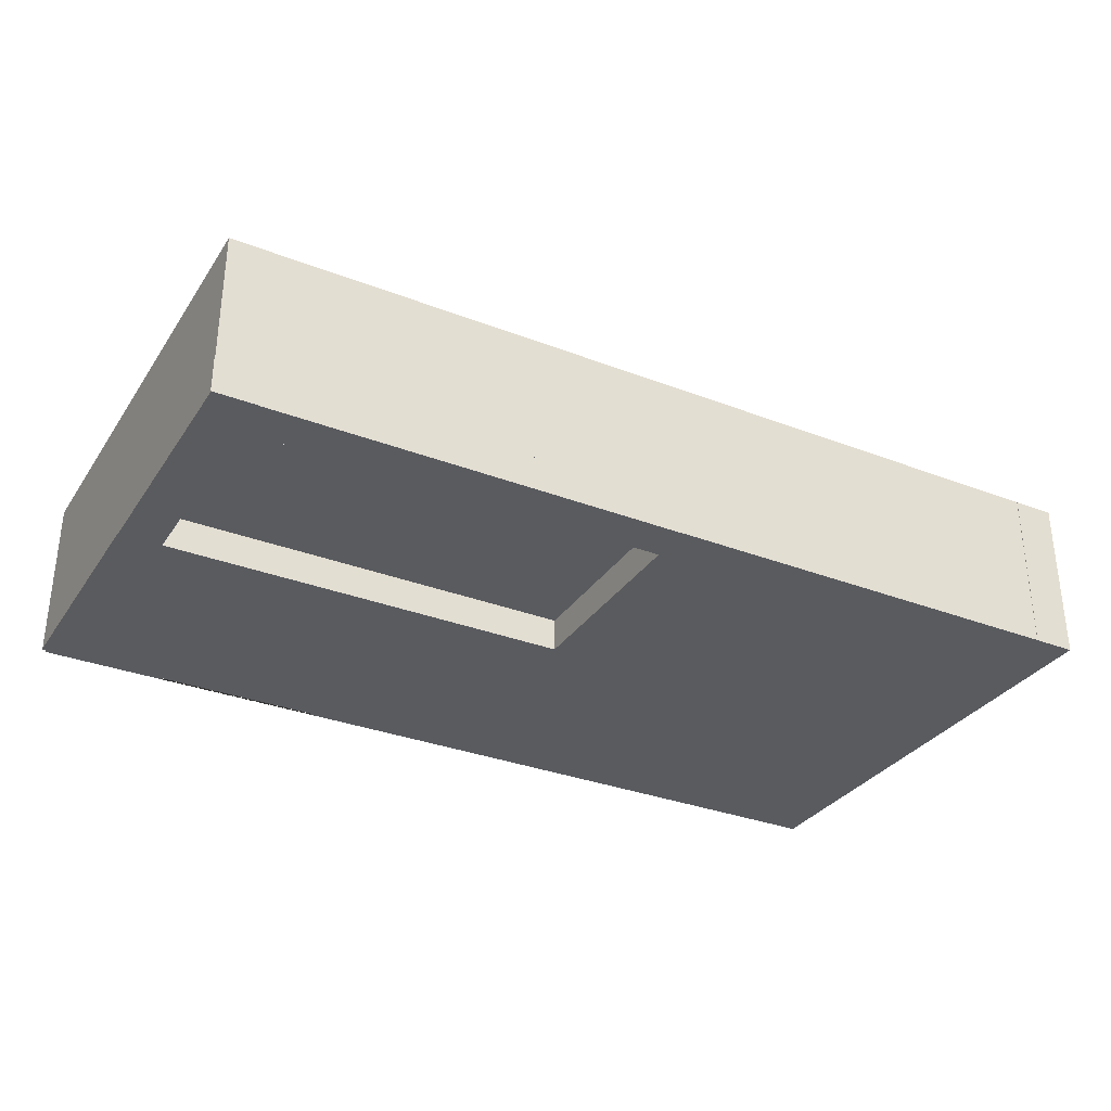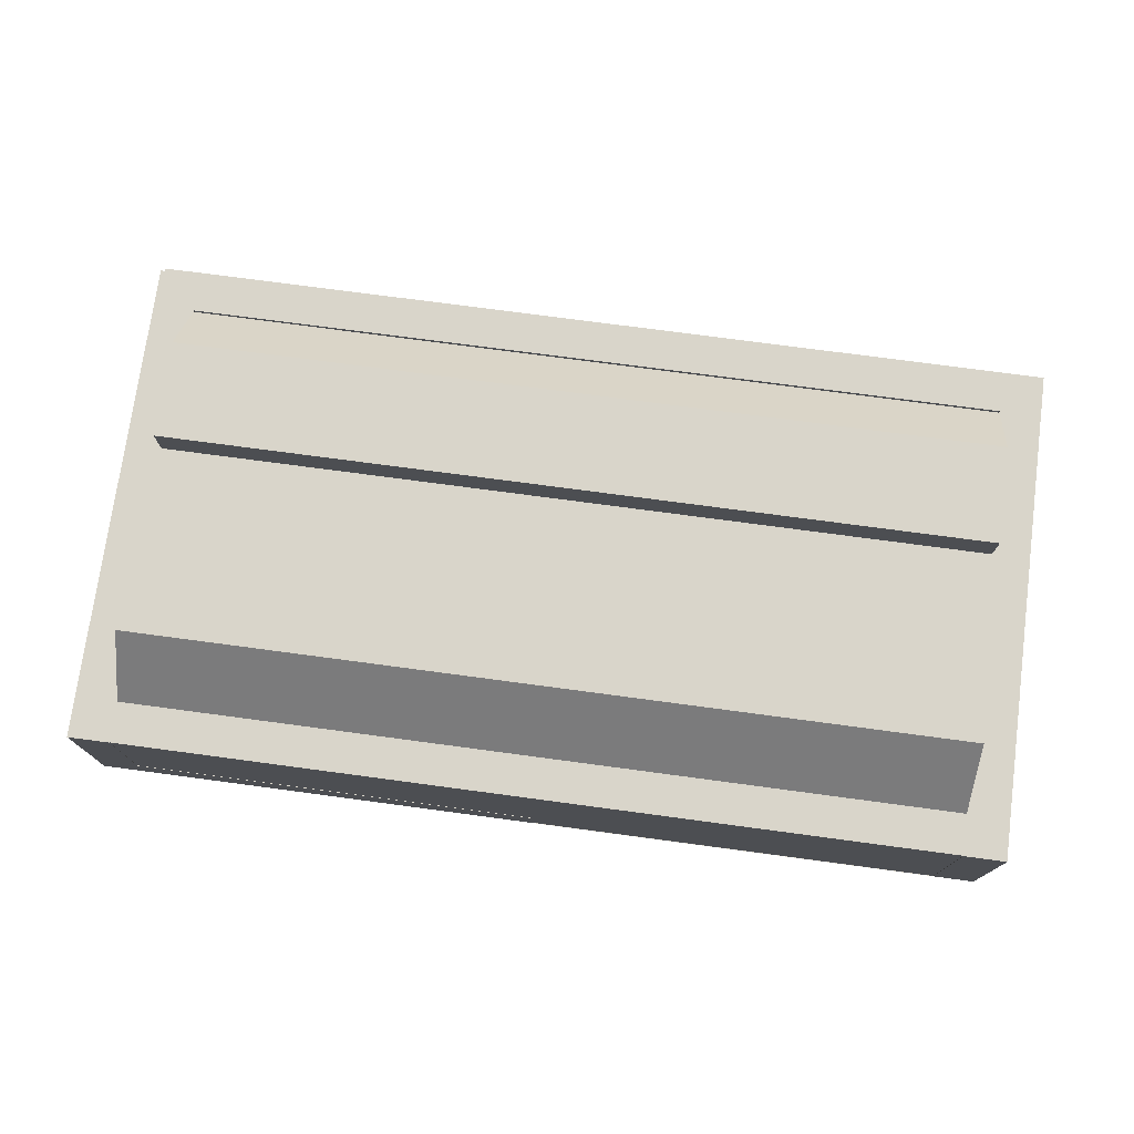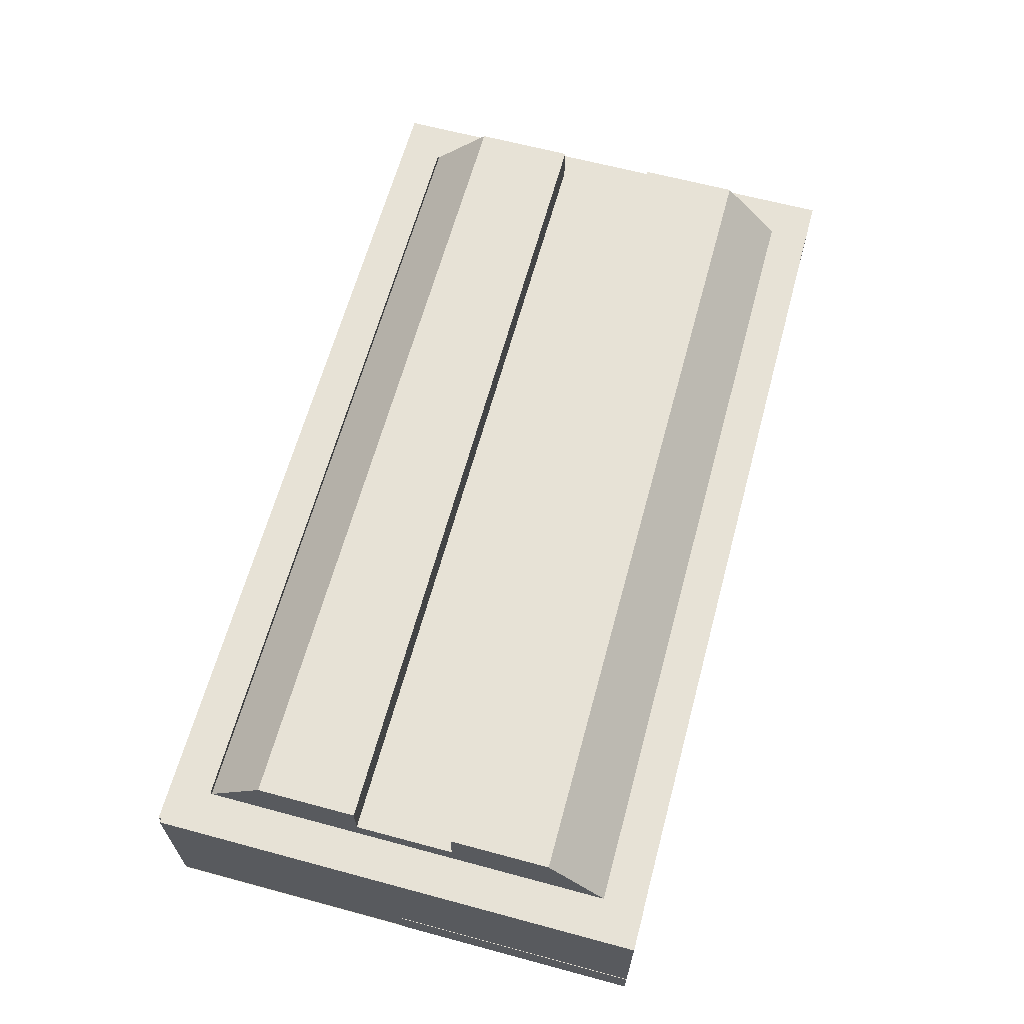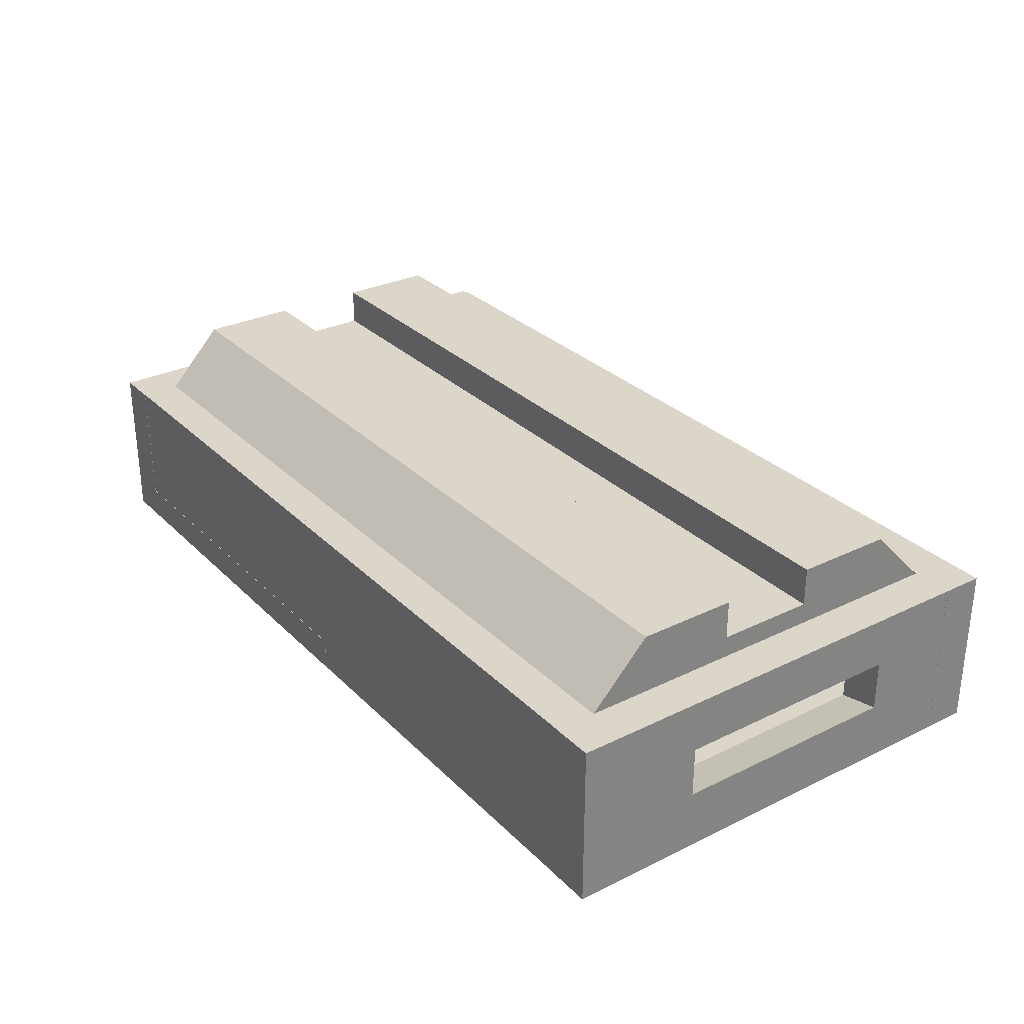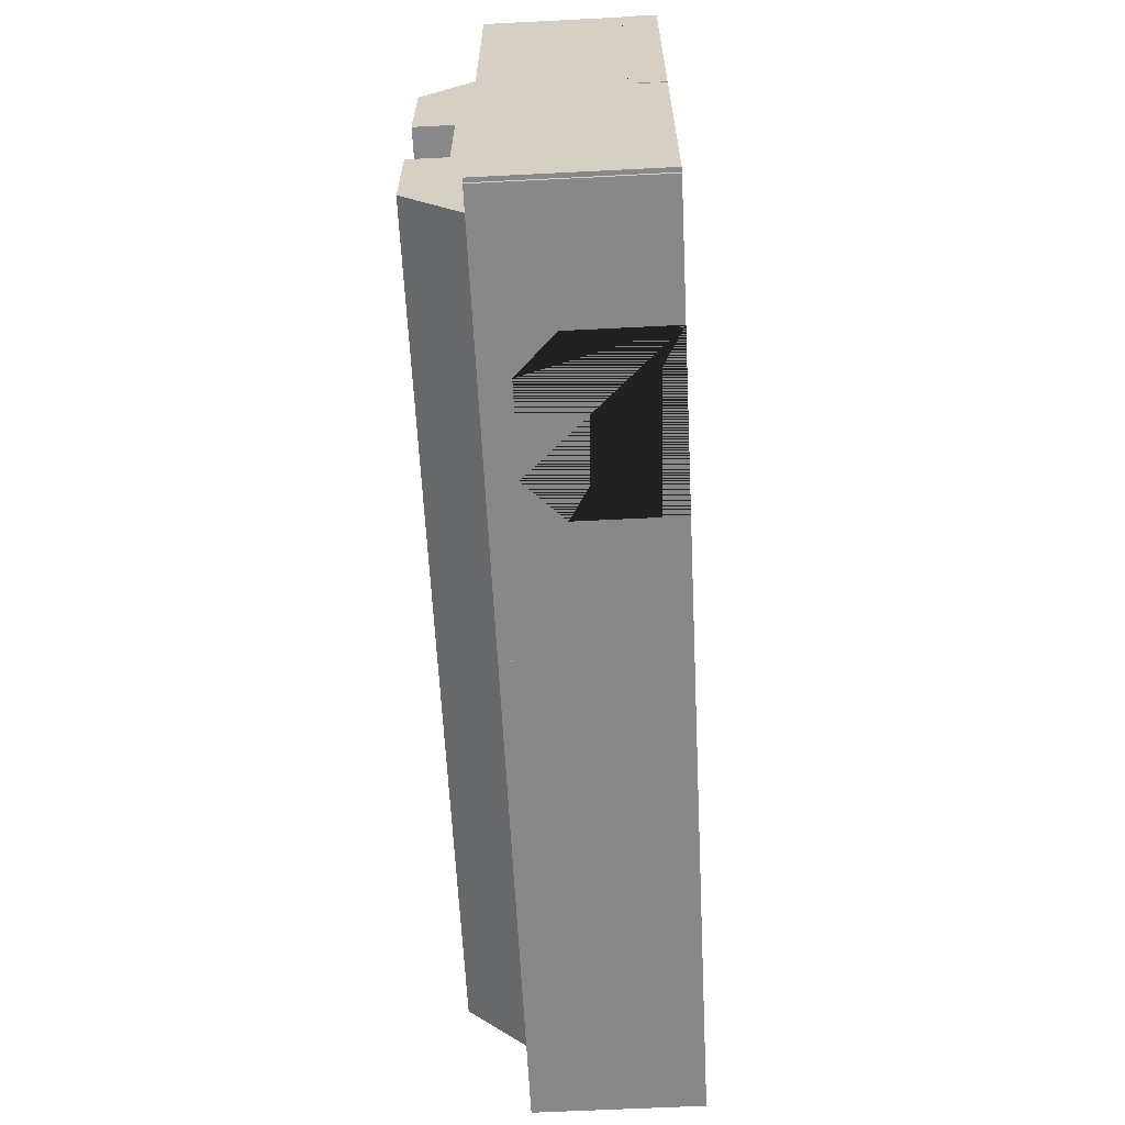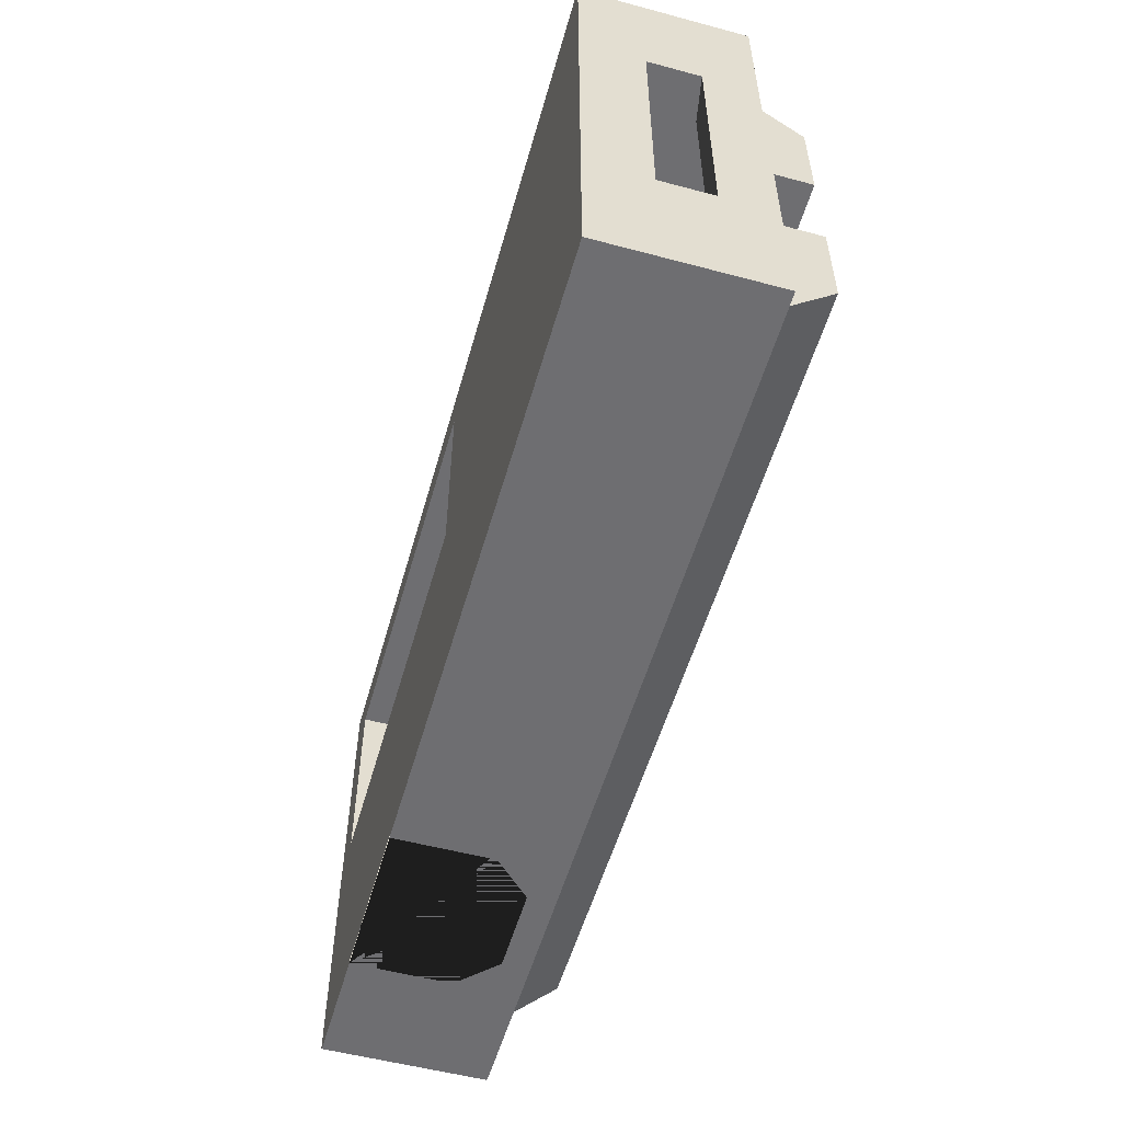
<metadata>
{"format":"obj","ext":"obj","renderer":"f3d","projection":"perspective","resolution":1024,"background":"white","views":[{"elev":-32.1,"azim":-28.4,"up":"+Y"},{"elev":74.7,"azim":7.6,"up":"+Y"},{"elev":63.7,"azim":-74.8,"up":"+Y"},{"elev":29.7,"azim":54.4,"up":"+Y"},{"elev":-62.8,"azim":-87.1,"up":"+Z"},{"elev":-54.4,"azim":74.2,"up":"+Z"}]}
</metadata>
<code>
o Floor.003_Plane.007
v -8.025 0 2.972
v 2.945 0 2.972
v -8.025 0 -2.972
v 2.945 0 -2.972
v -8.025 0 -1.486
v -8.025 0 0
v -8.025 0 1.486
v -5.282 0 2.972
v -2.54 0 2.972
v 0.2024 0 2.972
v 2.945 0 1.486
v 2.945 0 0
v 2.945 0 -1.486
v 0.2024 0 -2.972
v -2.54 0 -2.972
v -5.282 0 -2.972
v -5.282 0 0
v -5.282 0 -1.486
v -2.54 0 1.486
v -2.54 0 0
v -2.54 0 -1.486
v 0.2024 0 1.486
v 0.2024 0 0
v 0.2024 0 -1.486
v -8.025 0.4045 1.486
v -8.025 0.4045 2.972
v -8.025 0.4045 0
v -5.282 0.4045 2.972
v -2.54 0.4045 2.972
v -5.282 0.4045 1.486
v -5.282 0.4045 0
v -2.54 0.4045 1.486
v -2.54 0.4045 0
f 1 8 28 26
f 8 9 29 28
f 6 7 25 27
f 7 1 26 25
f 24 13 4 14
f 5 18 16 3
f 18 21 15 16
f 21 24 14 15
f 9 19 32 29
f 20 17 31 33
f 6 17 18 5
f 17 6 27 31
f 17 20 21 18
f 9 10 22 19
f 19 22 23 20
f 20 23 24 21
f 10 2 11 22
f 22 11 12 23
f 23 12 13 24
f 26 28 30 25
f 25 30 31 27
f 28 29 32 30
f 30 32 33 31
f 19 20 33 32
o Wall.018_Cube.019
v -2.956 -0 -2.499
v -2.956 2 -2.499
v -2.956 -0 -3.005
v -2.956 2 -3.005
v 2.988 -0 -2.499
v 2.988 2 -2.499
v 2.988 -0 -3.005
v 2.988 2 -3.005
f 34 35 37 36
f 36 37 41 40
f 40 41 39 38
f 38 39 35 34
f 36 40 38 34
f 41 37 35 39
o Wall.019_Cube.020
v -2.972 -0 2.968
v -2.972 2 2.968
v -2.972 -0 2.462
v -2.972 2 2.462
v 2.972 -0 2.968
v 2.972 2 2.968
v 2.972 -0 2.462
v 2.972 2 2.462
f 42 43 45 44
f 44 45 49 48
f 48 49 47 46
f 46 47 43 42
f 44 48 46 42
f 49 45 43 47
o Wall.020_Cube.021
v 2.987 0.7415 1.431
v 2.987 1.365 1.431
v 2.481 0.6329 1.431
v 2.481 1.462 1.431
v 2.987 0.7415 -1.431
v 2.987 1.365 -1.431
v 2.481 0.6329 -1.431
v 2.481 1.462 -1.431
v 2.987 -0 2.972
v 2.987 2 2.972
v 2.481 2 2.972
v 2.481 -0 2.972
v 2.481 -0 -2.972
v 2.481 2 -2.972
v 2.987 2 -2.972
v 2.987 -0 -2.972
f 58 59 60 61
f 62 63 64 65
f 61 62 65 58
f 63 60 59 64
f 50 51 59 58
f 53 52 61 60
f 52 56 62 61
f 57 53 60 63
f 56 57 63 62
f 55 54 65 64
f 54 50 58 65
f 51 55 64 59
f 56 52 50 54
f 56 54 55 57
f 50 52 53 51
f 53 57 55 51
o Wall.021_Cube.022
v -7.513 -0 2.972
v -7.513 2 2.972
v -8.019 -0 2.972
v -8.019 2 2.972
v -7.513 -0 -2.972
v -7.513 2 -2.972
v -8.019 -0 -2.972
v -8.019 2 -2.972
f 66 67 69 68
f 68 69 73 72
f 72 73 71 70
f 70 71 67 66
f 68 72 70 66
f 73 69 67 71
o Wall.022_Cube.023
v -7.986 -0 2.968
v -7.986 2 2.968
v -7.986 -0 2.462
v -7.986 2 2.462
v -2.972 -0 2.968
v -2.972 2 2.968
v -2.972 -0 2.462
v -2.972 2 2.462
f 74 75 77 76
f 76 77 81 80
f 80 81 79 78
f 78 79 75 74
f 76 80 78 74
f 81 77 75 79
o Wall.023_Cube.024
v -7.97 -0 -2.499
v -7.97 2 -2.499
v -7.97 -0 -3.005
v -7.97 2 -3.005
v -2.956 -0 -2.499
v -2.956 2 -2.499
v -2.956 -0 -3.005
v -2.956 2 -3.005
v -4.962 1.665 -2.499
v -4.962 1.665 -3.005
v -6.041 1.665 -2.499
v -6.041 1.665 -3.005
v -4.501 -0 -3.005
v -4.501 -0 -2.499
v -4.501 1.205 -2.499
v -4.501 1.205 -3.005
v -6.501 -0 -2.499
v -6.501 -0 -3.005
v -6.501 1.205 -2.499
v -6.501 1.205 -3.005
f 82 83 85 84
f 88 89 87 86
f 89 85 83 87
f 90 92 93 91
f 94 95 96 97
f 99 101 100 98
f 92 100 101 93
f 90 91 97 96
f 99 84 85 89 88 94 97 91 93 101
f 96 95 86 87 83 82 98 100 92 90
f 88 86 95 94
f 82 84 99 98
o Roof.004_Plane.008
v -7.514 1.998 2.481
v 2.481 1.998 2.481
v -7.514 1.998 -2.481
v 2.481 1.998 -2.481
v -7.514 2.729 -1.783
v -7.514 2.729 -0.5944
v -7.514 2.729 0.5944
v -7.514 2.729 1.783
v -5.831 1.998 2.481
v -3.637 1.998 2.481
v -1.443 1.998 2.481
v 0.7508 1.998 2.481
v 2.481 2.729 1.783
v 2.481 2.729 0.5944
v 2.481 2.729 -0.5944
v 2.481 2.729 -1.783
v 0.7508 1.998 -2.481
v -1.443 1.998 -2.481
v -3.637 1.998 -2.481
v -5.831 1.998 -2.481
v -5.831 2.729 1.783
v -3.637 2.729 1.783
v -1.443 2.729 1.783
v 0.7508 2.729 1.783
v -5.831 2.729 0.5944
v -3.637 2.729 0.5944
v -1.443 2.729 0.5944
v 0.7508 2.729 0.5944
v -5.831 2.729 -0.5944
v -3.637 2.729 -0.5944
v -1.443 2.729 -0.5944
v 0.7508 2.729 -0.5944
v -5.831 2.729 -1.783
v -3.637 2.729 -1.783
v -1.443 2.729 -1.783
v 0.7508 2.729 -1.783
v 2.481 1.275 2.481
v 2.481 1.275 -2.481
v 2.481 2.005 1.783
v 2.481 2.005 0.5944
v 2.481 2.005 -0.5944
v 2.481 2.005 -1.783
v -7.514 1.259 2.481
v -7.514 1.259 -2.481
v -7.514 1.99 -1.783
v -7.514 1.99 -0.5944
v -7.514 1.99 0.5944
v -7.514 1.99 1.783
v 2.481 0.9189 2.481
v 2.481 0.9189 -2.481
v 2.481 1.65 1.783
v 2.481 1.65 0.5944
v 2.481 1.65 -0.5944
v 2.481 1.65 -1.783
v -7.514 2.261 -0.5944
v -7.514 2.261 0.5944
v 2.481 2.261 0.5944
v 2.481 2.261 -0.5944
v 0.7508 2.261 0.5944
v -5.831 2.261 0.5944
v -3.637 2.261 0.5944
v -1.443 2.261 0.5944
v 0.7508 2.261 -0.5944
v -5.831 2.261 -0.5944
v -3.637 2.261 -0.5944
v -1.443 2.261 -0.5944
f 137 118 105 117
f 113 125 114 103
f 125 129 115 114
f 126 108 157 161
f 133 137 117 116
f 102 109 122 110
f 110 122 123 111
f 111 123 124 112
f 112 124 125 113
f 109 108 126 122
f 122 126 127 123
f 123 127 128 124
f 124 128 129 125
f 129 128 163 160
f 130 131 166 165
f 115 129 160 158
f 128 127 162 163
f 107 106 134 130
f 130 134 135 131
f 131 135 136 132
f 132 136 137 133
f 106 104 121 134
f 134 121 120 135
f 135 120 119 136
f 136 119 118 137
f 116 117 143 142 159
f 117 105 139 143
f 114 115 158 141 140
f 103 114 140 138
f 106 107 156 147 146
f 141 142 154 153
f 143 139 151 155
f 142 143 155 154
f 138 140 152 150
f 109 102 144 149
f 108 109 149 148 157
f 104 106 146 145
f 140 141 153 152
f 160 164 159 158
f 157 156 165 161
f 161 165 166 162
f 162 166 167 163
f 163 167 164 160
f 131 132 167 166
f 133 116 159 164
f 127 126 161 162
f 132 133 164 167
f 107 130 165 156
f 159 142 141 158
f 157 148 147 156

</code>
